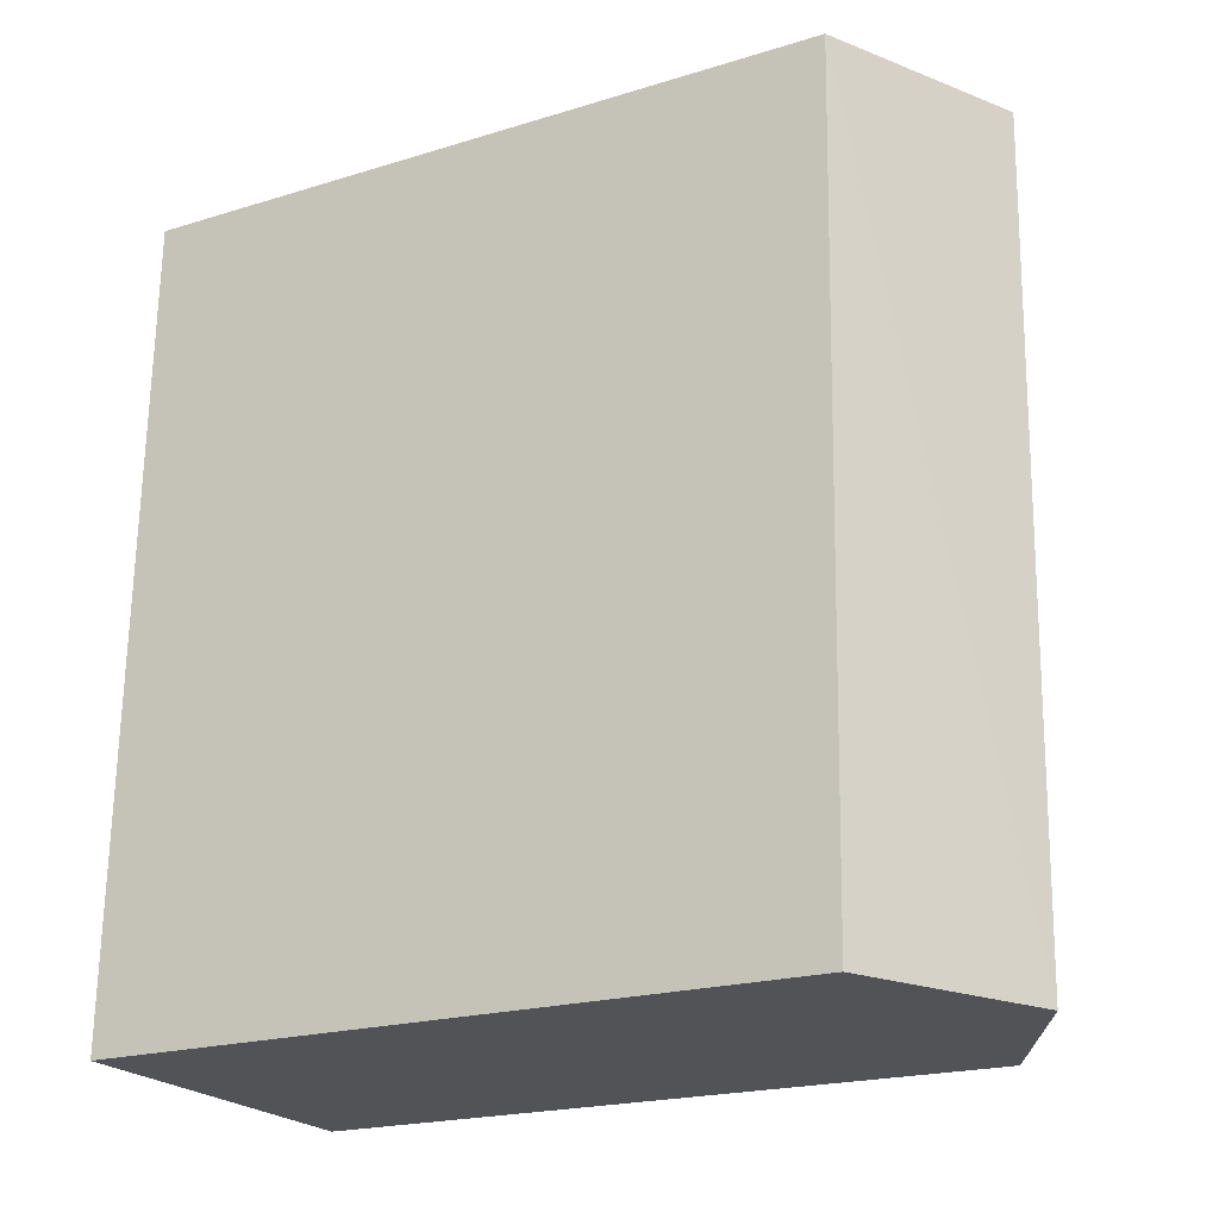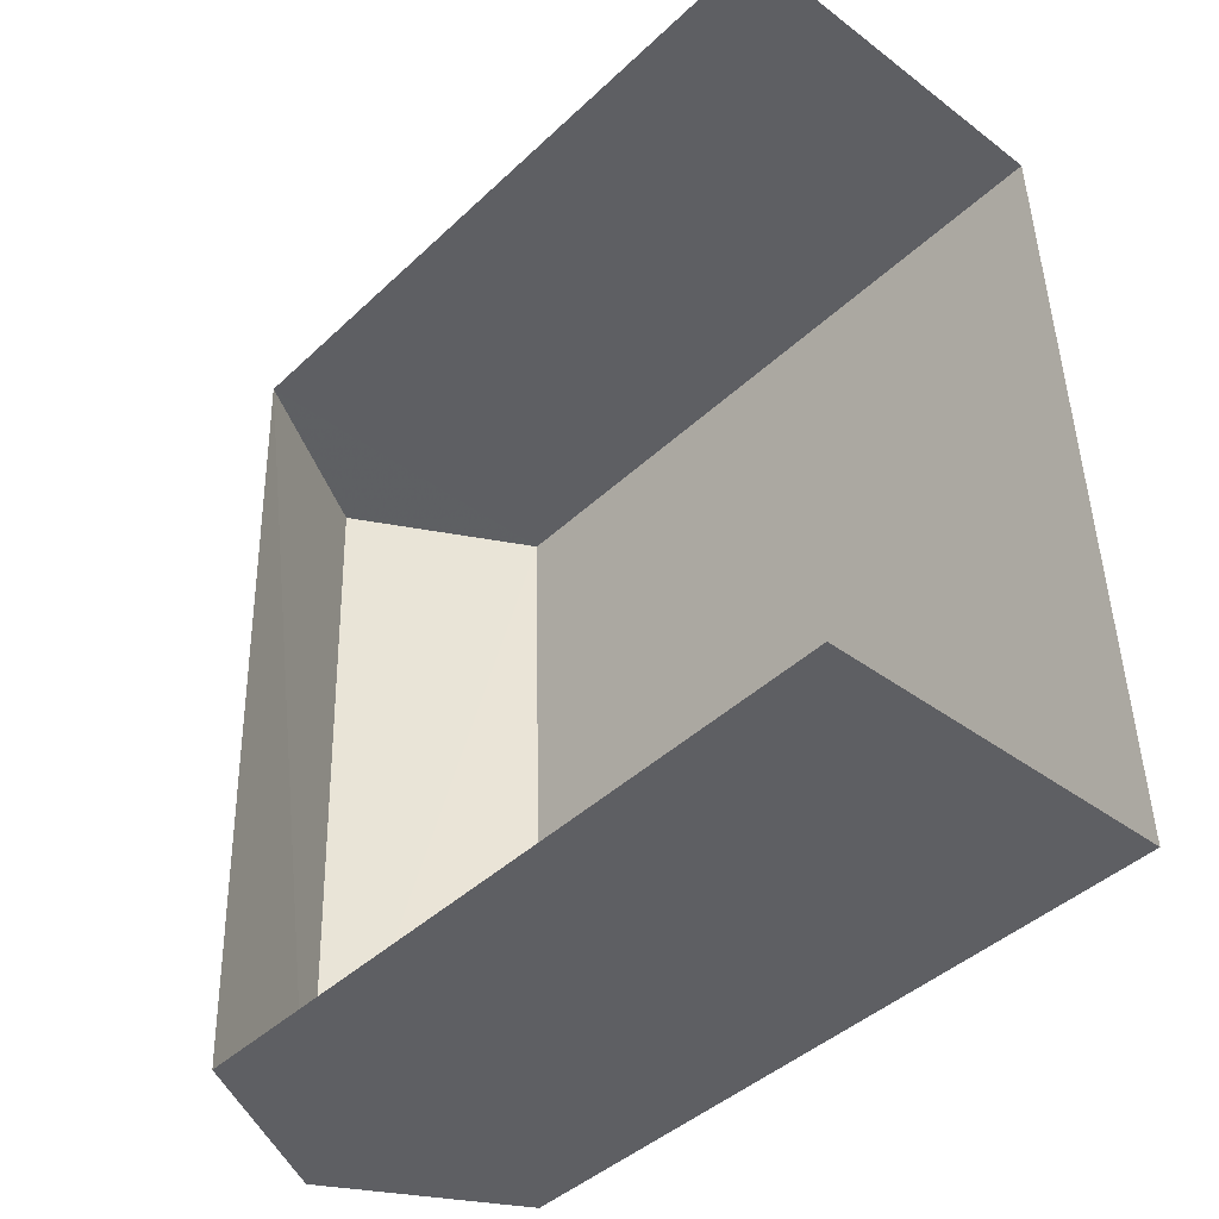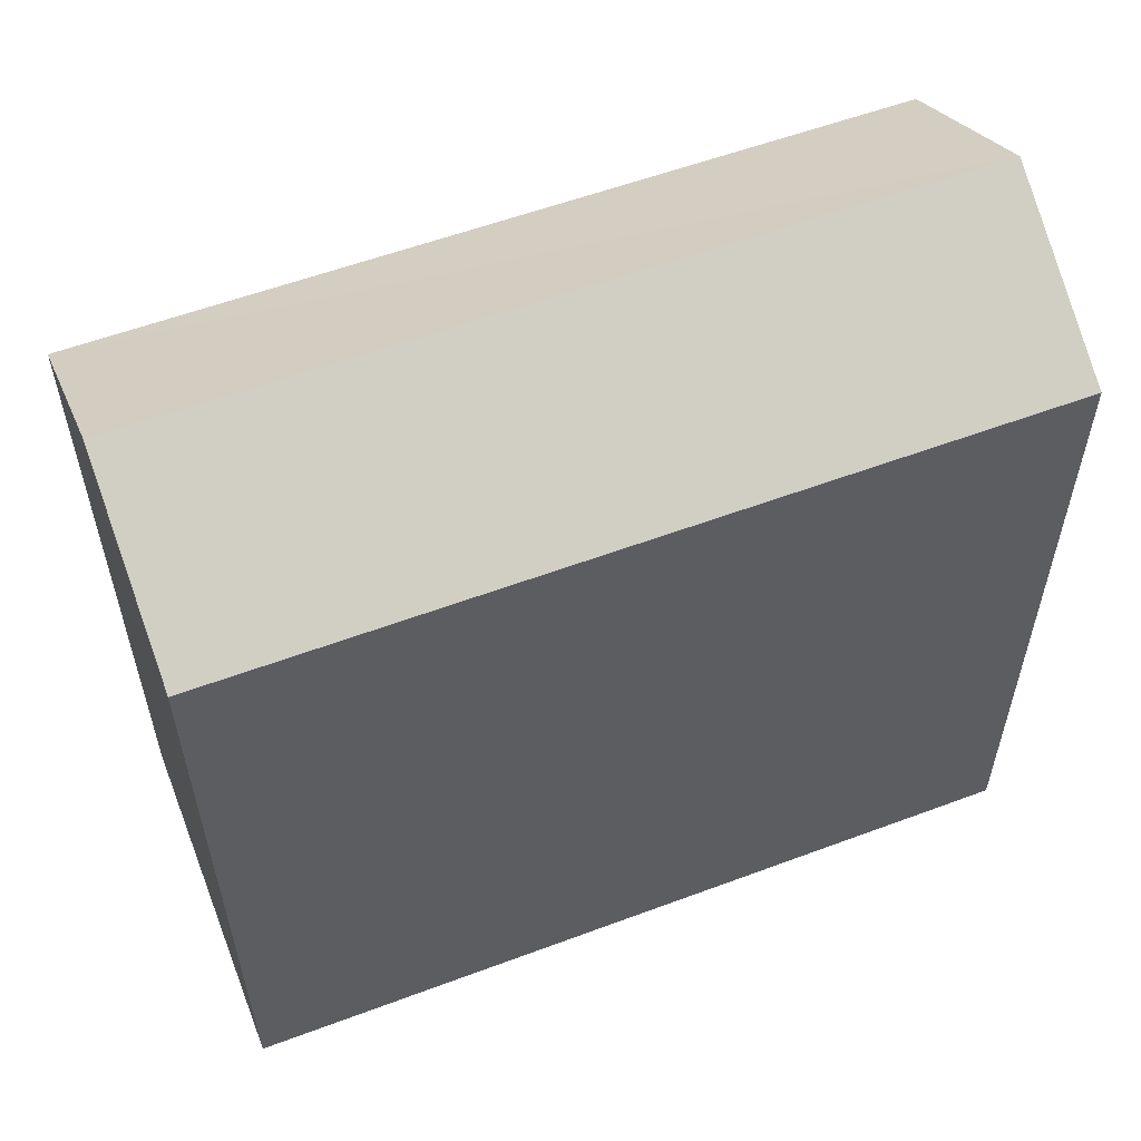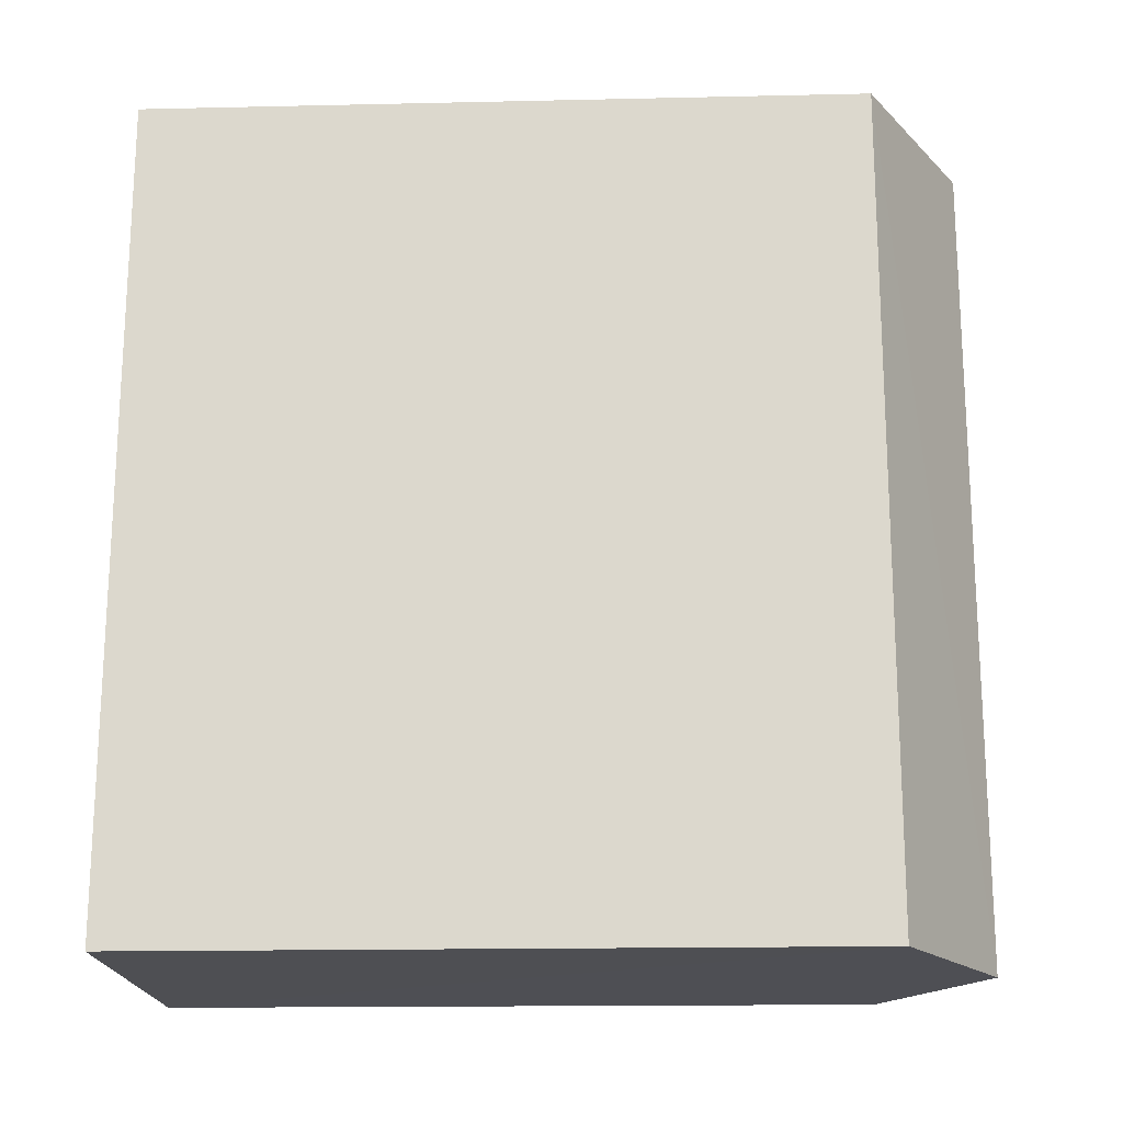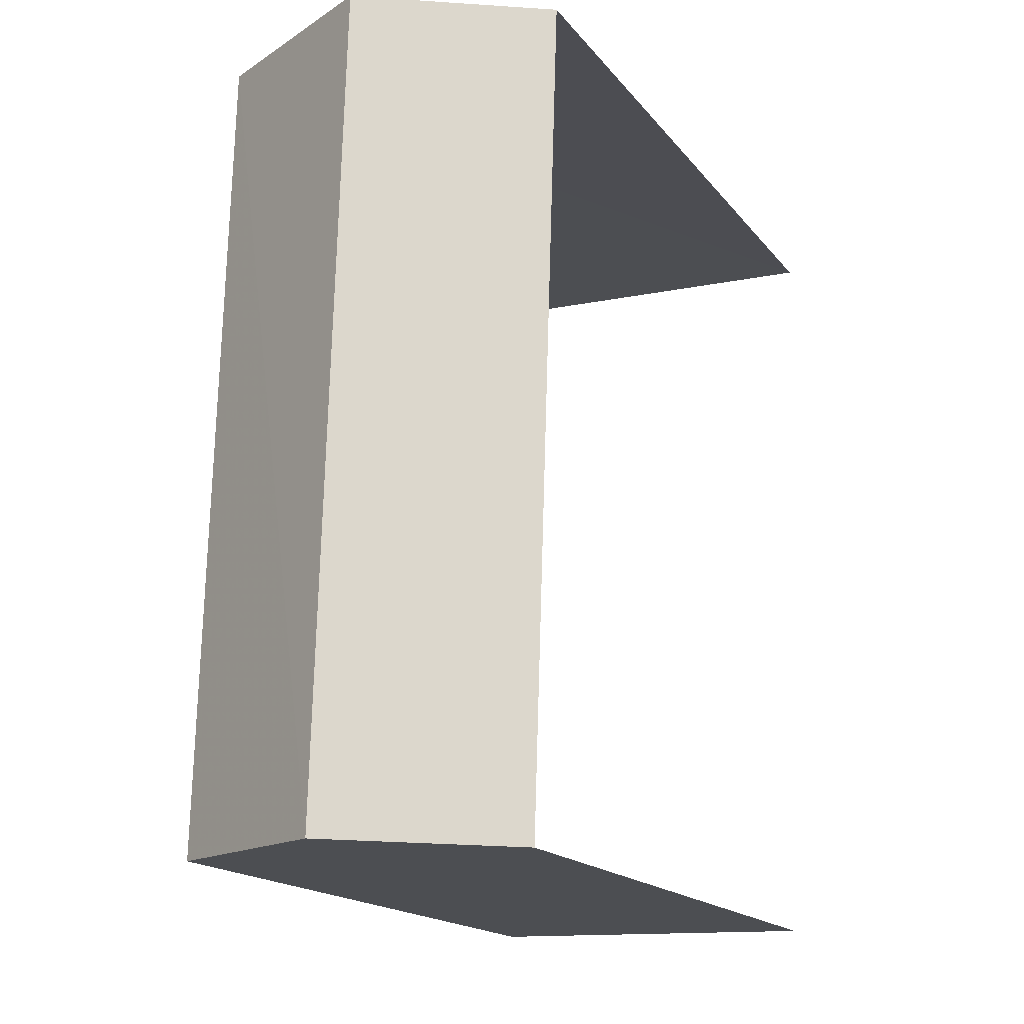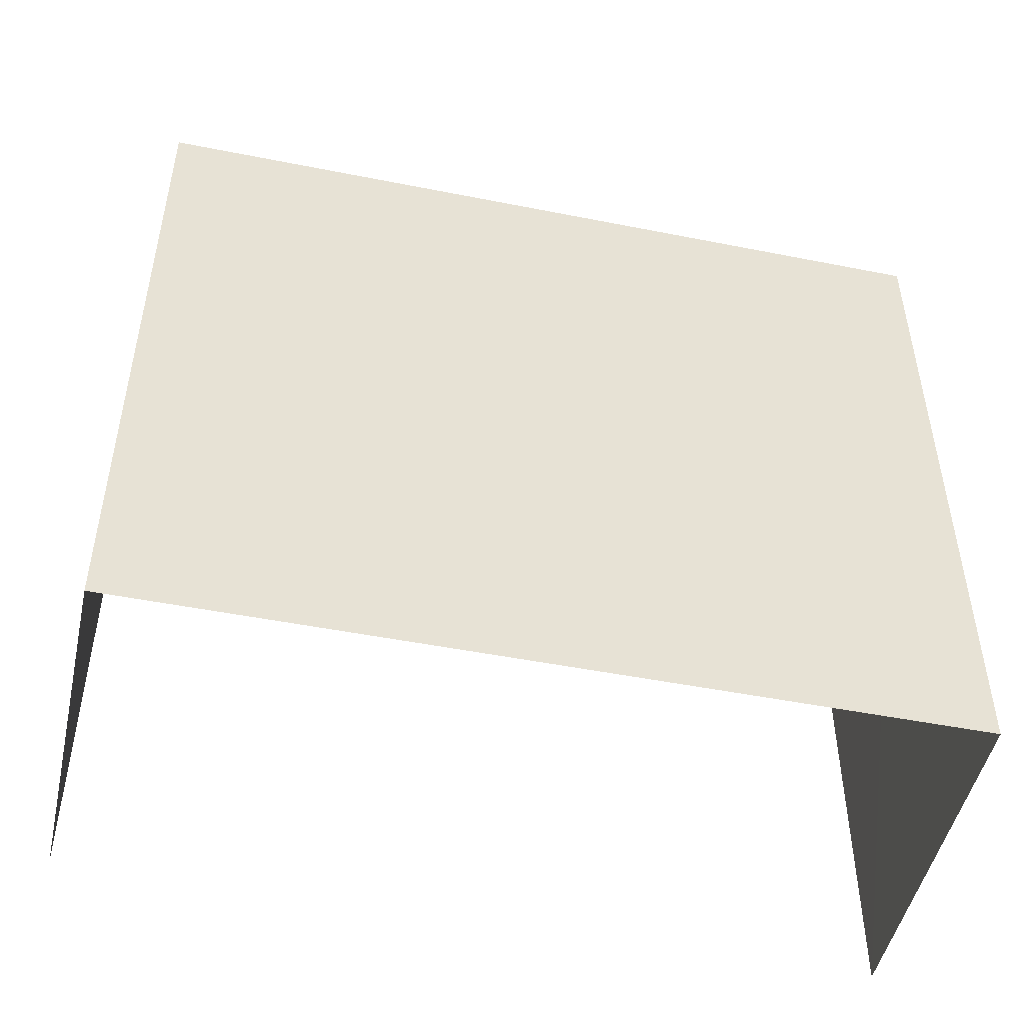
<metadata>
{"format":"obj","ext":"obj","renderer":"f3d","projection":"perspective","resolution":1024,"background":"white","views":[{"elev":-20.5,"azim":-60.8,"up":"+Y"},{"elev":-43.1,"azim":137.7,"up":"+Y"},{"elev":56.7,"azim":-113.0,"up":"+Z"},{"elev":-16.6,"azim":-87.5,"up":"+Y"},{"elev":-17.3,"azim":25.4,"up":"+Y"},{"elev":-48.8,"azim":-104.1,"up":"+Z"}]}
</metadata>
<code>
v -3.738e+05 -1.036e+05 26.85
v -3.738e+05 -1.036e+05 26.85
v -3.738e+05 -1.036e+05 26.85
v -3.738e+05 -1.036e+05 26.85
v -3.738e+05 -1.036e+05 37.71
v -3.738e+05 -1.036e+05 36.37
v -3.738e+05 -1.036e+05 37.7
v -3.738e+05 -1.036e+05 36.37
v -3.738e+05 -1.036e+05 36.37
v -3.738e+05 -1.036e+05 36.37
f 1 2 3
f 1 4 2
f 8 4 1
f 6 8 1
f 5 6 7
f 5 8 6
f 9 10 5
f 7 9 5
f 6 1 9
f 6 9 7
f 1 3 9
f 2 4 10
f 10 8 5
f 10 4 8
f 10 3 2
f 10 9 3

</code>
